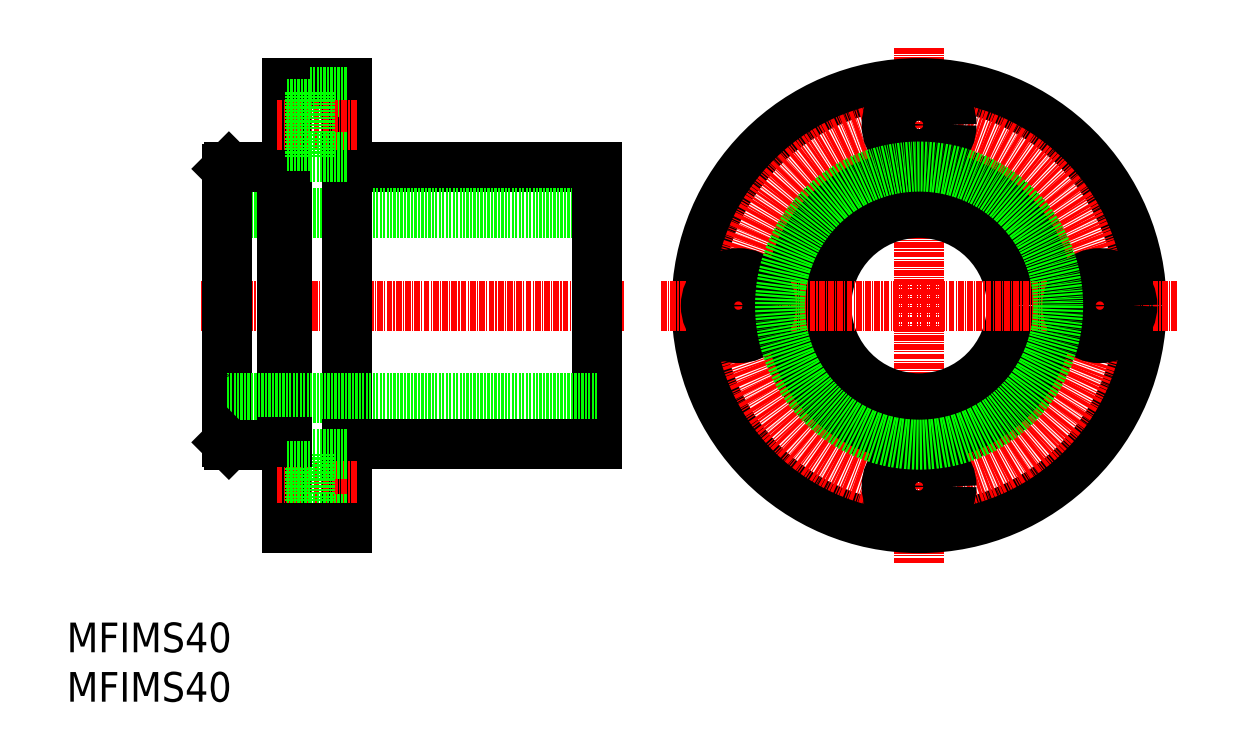
<metadata>
{"format":"dxf","ext":"dxf","renderer":"ezdxf+matplotlib","layout":"modelspace","background":"white","min_lineweight":24,"dpi":150}
</metadata>
<code>
0
SECTION
2
ENTITIES
0
LINE
8
CENTER
10
173.9
20
106.9
30
0
11
82.5
21
106.9
31
0
0
LINE
8
0
10
168.2
20
136.7
30
0
11
114.2
21
136.7
31
0
0
LINE
8
0
10
168.2
20
126.9
30
0
11
88.18
21
126.9
31
0
0
LINE
8
0
10
88.18
20
136.4
30
0
11
88.18
21
77.39
31
0
0
LINE
8
0
10
100.2
20
136.9
30
0
11
100.2
21
76.89
31
0
0
LINE
8
0
10
101.2
20
154.9
30
0
11
101.2
21
58.89
31
0
0
LINE
8
0
10
114.2
20
154.9
30
0
11
114.2
21
58.89
31
0
0
LINE
8
0
10
100.2
20
136.9
30
0
11
88.68
21
136.9
31
0
0
LINE
8
0
10
88.18
20
121.9
30
0
11
88.18
21
121.9
31
0
0
LINE
8
0
10
101.2
20
136.4
30
0
11
100.2
21
136.4
31
0
0
LINE
8
0
10
114.2
20
154.9
30
0
11
101.2
21
154.9
31
0
0
LINE
8
0
10
106.1
20
152.9
30
0
11
114.2
21
152.9
31
0
0
LINE
8
CENTER
10
116.2
20
145.9
30
0
11
98.98
21
145.9
31
0
0
LINE
8
0
10
106.1
20
152.9
30
0
11
106.1
21
138.9
31
0
0
LINE
8
0
10
101.2
20
150.4
30
0
11
106.1
21
150.4
31
0
0
LINE
8
CENTER
10
237.6
20
162.5
30
0
11
237.6
21
51.26
31
0
0
LINE
8
0
10
168.2
20
136.7
30
0
11
168.2
21
77.09
31
0
0
CIRCLE
8
0
10
237.6
20
106.9
30
0
40
20
0
CIRCLE
8
0
10
237.6
20
106.9
30
0
40
29.8
0
CIRCLE
8
0
10
237.6
20
106.9
30
0
40
48
0
CIRCLE
8
CENTER
10
237.6
20
106.9
30
0
40
39
0
CIRCLE
8
0
10
237.6
20
145.9
30
0
40
7
0
CIRCLE
8
0
10
237.6
20
145.9
30
0
40
4.5
0
LINE
8
CENTER
10
181.9
20
106.9
30
0
11
293.2
21
106.9
31
0
0
TEXT
8
0
10
53.69
20
32.11
30
0
40
6.4
1
MFIMS40
0
TEXT
8
0
10
53.69
20
21.44
30
0
40
6.4
1
MFIMS40
0
CIRCLE
8
0
10
198.6
20
106.9
30
0
40
7
0
CIRCLE
8
0
10
198.6
20
106.9
30
0
40
4.5
0
CIRCLE
8
0
10
237.6
20
67.89
30
0
40
7
0
CIRCLE
8
0
10
237.6
20
67.89
30
0
40
4.5
0
CIRCLE
8
0
10
276.6
20
106.9
30
0
40
7
0
CIRCLE
8
0
10
276.6
20
106.9
30
0
40
4.5
0
LINE
8
0
10
106.1
20
138.9
30
0
11
114.2
21
138.9
31
0
0
LINE
8
0
10
101.2
20
141.4
30
0
11
106.1
21
141.4
31
0
0
LINE
8
0
10
168.2
20
86.89
30
0
11
88.18
21
86.89
31
0
0
LINE
8
0
10
168.2
20
77.09
30
0
11
114.2
21
77.09
31
0
0
LINE
8
0
10
100.2
20
76.89
30
0
11
88.68
21
76.89
31
0
0
LINE
8
CENTER
10
116.2
20
67.89
30
0
11
98.98
21
67.89
31
0
0
LINE
8
0
10
88.18
20
91.89
30
0
11
88.18
21
91.89
31
0
0
LINE
8
0
10
106.1
20
60.89
30
0
11
106.1
21
74.89
31
0
0
LINE
8
0
10
106.1
20
74.89
30
0
11
114.2
21
74.89
31
0
0
LINE
8
0
10
101.2
20
77.39
30
0
11
100.2
21
77.39
31
0
0
LINE
8
0
10
106.1
20
60.89
30
0
11
114.2
21
60.89
31
0
0
LINE
8
0
10
101.2
20
72.39
30
0
11
106.1
21
72.39
31
0
0
LINE
8
0
10
101.2
20
63.39
30
0
11
106.1
21
63.39
31
0
0
LINE
8
0
10
114.2
20
58.89
30
0
11
101.2
21
58.89
31
0
0
LINE
8
0
10
88.68
20
136.9
30
0
11
88.18
21
136.4
31
0
0
LINE
8
0
10
88.18
20
77.39
30
0
11
88.68
21
76.89
31
0
0
CIRCLE
8
0
10
237.6
20
106.9
30
0
40
30
0
ENDSEC
0
EOF

</code>
